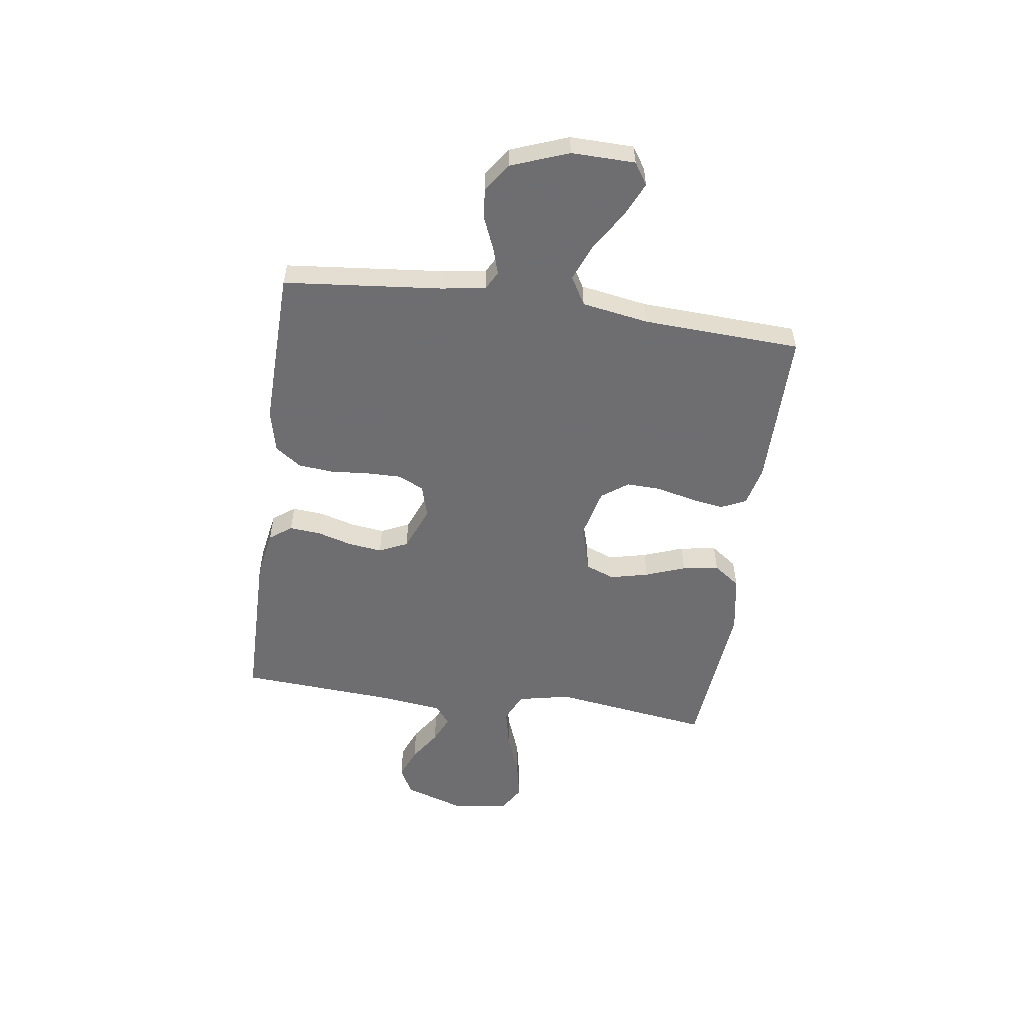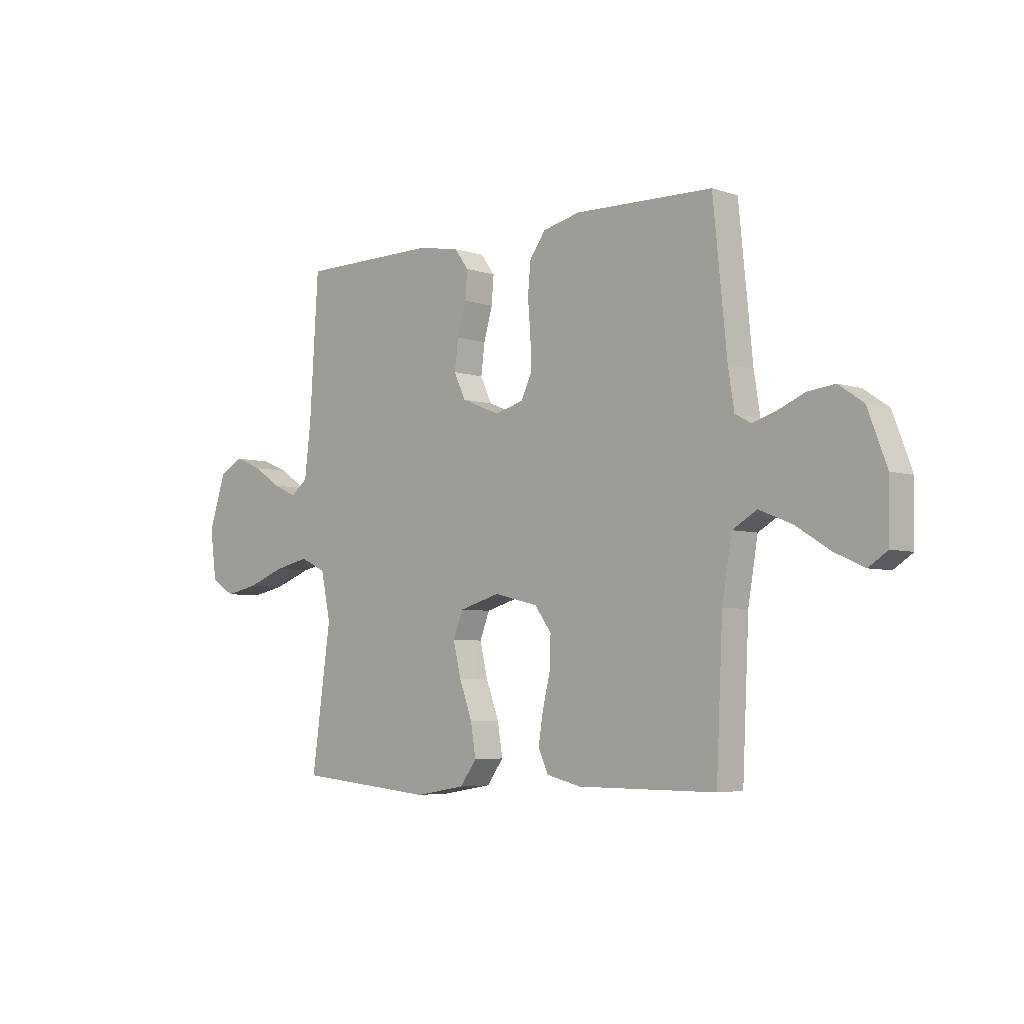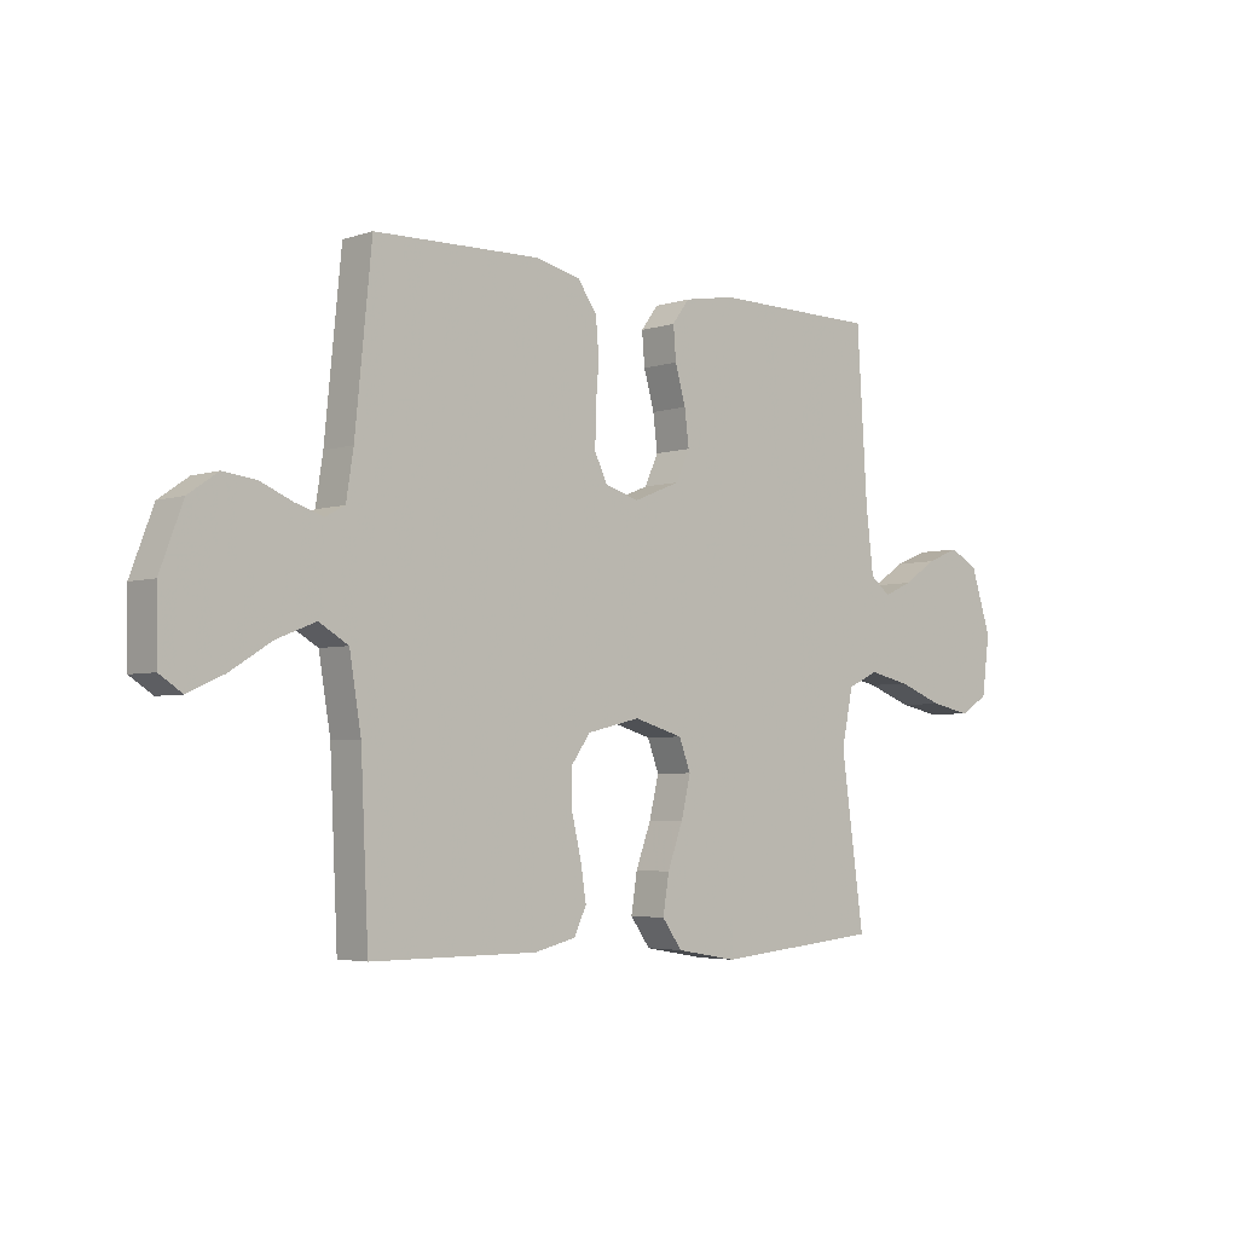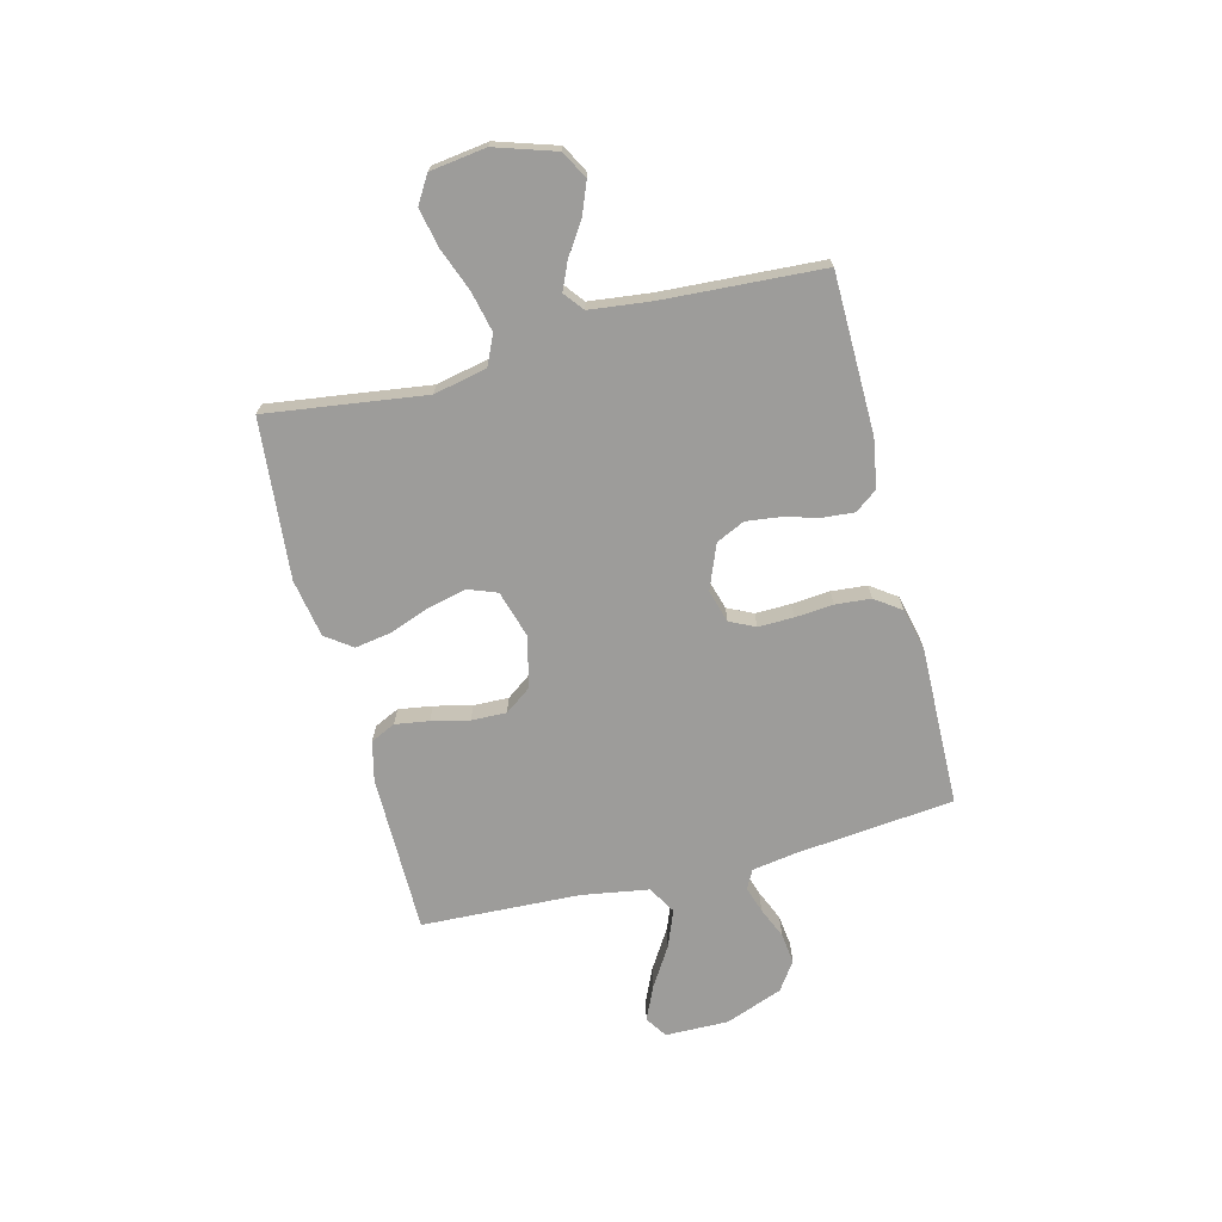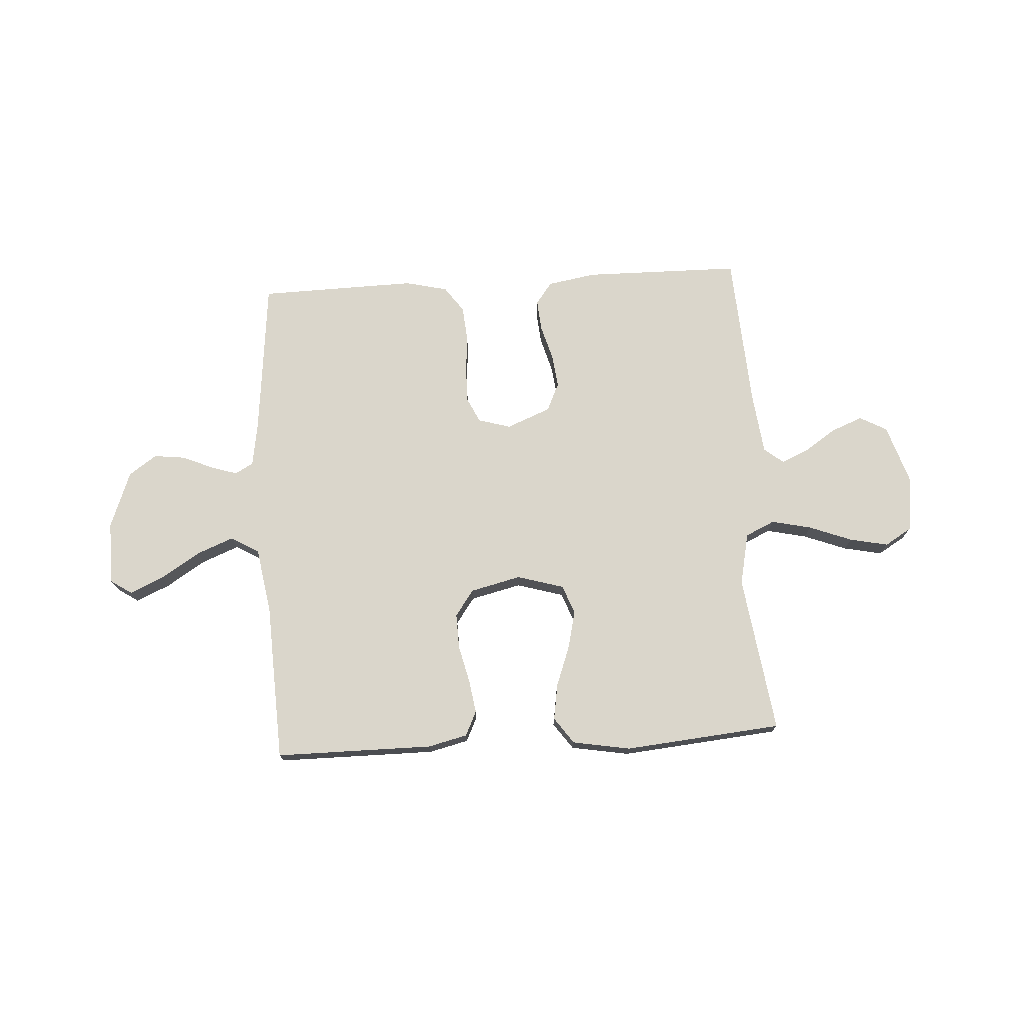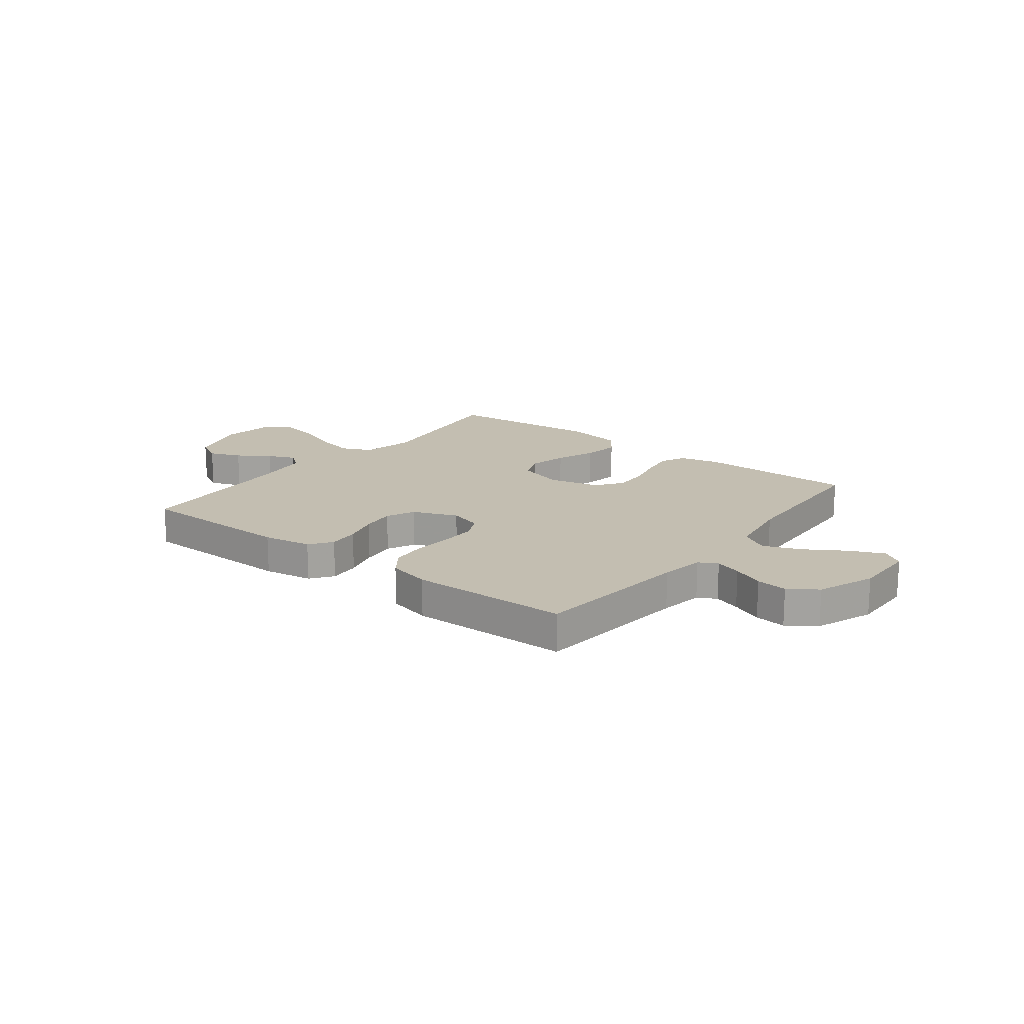
<metadata>
{"format":"obj","ext":"obj","renderer":"f3d","projection":"perspective","resolution":1024,"background":"white","views":[{"elev":-54.4,"azim":81.9,"up":"+Y"},{"elev":-4.9,"azim":43.8,"up":"+Z"},{"elev":-4.0,"azim":137.1,"up":"+Z"},{"elev":-70.1,"azim":-75.5,"up":"+Y"},{"elev":73.8,"azim":176.6,"up":"+Y"},{"elev":17.2,"azim":37.9,"up":"+Y"}]}
</metadata>
<code>
v -0.5 0.07 0.5
v -0.2 0.07 0.503
v -0.108 0.07 0.487
v -0.077 0.07 0.445
v -0.082 0.07 0.386
v -0.101 0.07 0.319
v -0.109 0.07 0.255
v -0.084 0.07 0.201
v 0 0.07 0.167
v 0.062 0.07 0.185
v 0.085 0.07 0.233
v 0.084 0.07 0.3
v 0.078 0.07 0.372
v 0.084 0.07 0.439
v 0.119 0.07 0.488
v 0.2 0.07 0.507
v 0.5 0.07 0.5
v 0.53 0.07 0.2
v 0.543 0.07 0.117
v 0.578 0.07 0.098
v 0.628 0.07 0.114
v 0.687 0.07 0.139
v 0.746 0.07 0.146
v 0.799 0.07 0.109
v 0.84 0.07 0
v 0.838 0.07 -0.12
v 0.797 0.07 -0.147
v 0.733 0.07 -0.118
v 0.658 0.07 -0.071
v 0.588 0.07 -0.043
v 0.535 0.07 -0.074
v 0.514 0.07 -0.2
v 0.5 0.07 -0.5
v 0.2 0.07 -0.5
v 0.125 0.07 -0.482
v 0.103 0.07 -0.435
v 0.113 0.07 -0.371
v 0.13 0.07 -0.3
v 0.132 0.07 -0.234
v 0.096 0.07 -0.184
v 0 0.07 -0.161
v -0.089 0.07 -0.187
v -0.11 0.07 -0.242
v -0.093 0.07 -0.314
v -0.065 0.07 -0.39
v -0.054 0.07 -0.459
v -0.09 0.07 -0.509
v -0.2 0.07 -0.528
v -0.5 0.07 -0.5
v -0.458 0.07 -0.2
v -0.479 0.07 -0.1
v -0.535 0.07 -0.074
v -0.611 0.07 -0.091
v -0.693 0.07 -0.122
v -0.766 0.07 -0.137
v -0.817 0.07 -0.106
v -0.831 0.07 0
v -0.794 0.07 0.114
v -0.742 0.07 0.142
v -0.682 0.07 0.118
v -0.622 0.07 0.078
v -0.57 0.07 0.055
v -0.533 0.07 0.084
v -0.519 0.07 0.2
v -0.5 0 0.5
v -0.2 0 0.503
v -0.108 0 0.487
v -0.077 0 0.445
v -0.082 0 0.386
v -0.101 0 0.319
v -0.109 0 0.255
v -0.084 0 0.201
v 0 0 0.167
v 0.062 0 0.185
v 0.085 0 0.233
v 0.084 0 0.3
v 0.078 0 0.372
v 0.084 0 0.439
v 0.119 0 0.488
v 0.2 0 0.507
v 0.5 0 0.5
v 0.53 0 0.2
v 0.543 0 0.117
v 0.578 0 0.098
v 0.628 0 0.114
v 0.687 0 0.139
v 0.746 0 0.146
v 0.799 0 0.109
v 0.84 0 0
v 0.838 0 -0.12
v 0.797 0 -0.147
v 0.733 0 -0.118
v 0.658 0 -0.071
v 0.588 0 -0.043
v 0.535 0 -0.074
v 0.514 0 -0.2
v 0.5 0 -0.5
v 0.2 0 -0.5
v 0.125 0 -0.482
v 0.103 0 -0.435
v 0.113 0 -0.371
v 0.13 0 -0.3
v 0.132 0 -0.234
v 0.096 0 -0.184
v 0 0 -0.161
v -0.089 0 -0.187
v -0.11 0 -0.242
v -0.093 0 -0.314
v -0.065 0 -0.39
v -0.054 0 -0.459
v -0.09 0 -0.509
v -0.2 0 -0.528
v -0.5 0 -0.5
v -0.458 0 -0.2
v -0.479 0 -0.1
v -0.535 0 -0.074
v -0.611 0 -0.091
v -0.693 0 -0.122
v -0.766 0 -0.137
v -0.817 0 -0.106
v -0.831 0 0
v -0.794 0 0.114
v -0.742 0 0.142
v -0.682 0 0.118
v -0.622 0 0.078
v -0.57 0 0.055
v -0.533 0 0.084
v -0.519 0 0.2
f 59 60 61
f 58 59 61
f 57 58 61
f 56 57 61
f 55 56 61
f 54 55 61
f 53 54 61
f 52 53 61 62
f 51 52 62 63
f 48 49 50
f 47 48 50
f 46 47 50
f 45 46 50
f 44 45 50
f 43 44 50 51
f 51 63 64
f 43 51 64
f 42 43 64
f 36 37 38
f 35 36 38
f 34 35 38
f 33 34 38
f 32 33 38
f 31 32 38 39
f 30 31 39 40
f 27 28 29
f 26 27 29
f 25 26 29
f 24 25 29
f 23 24 29
f 22 23 29
f 21 22 29
f 20 21 29 30
f 30 40 41
f 20 30 41
f 19 20 41
f 16 17 18
f 15 16 18
f 14 15 18
f 13 14 18
f 12 13 18
f 11 12 18 19
f 4 5 6
f 3 4 6
f 2 3 6
f 1 2 6
f 64 1 6
f 64 6 7
f 42 64 7 8
f 19 41 42
f 11 19 42
f 10 11 42
f 9 10 42
f 8 9 42
f 125 124 123
f 125 123 122
f 125 122 121
f 125 121 120
f 125 120 119
f 125 119 118
f 125 118 117
f 126 125 117 116
f 127 126 116 115
f 114 113 112
f 114 112 111
f 114 111 110
f 114 110 109
f 114 109 108
f 115 114 108 107
f 128 127 115
f 128 115 107
f 128 107 106
f 102 101 100
f 102 100 99
f 102 99 98
f 102 98 97
f 102 97 96
f 103 102 96 95
f 104 103 95 94
f 93 92 91
f 93 91 90
f 93 90 89
f 93 89 88
f 93 88 87
f 93 87 86
f 93 86 85
f 94 93 85 84
f 105 104 94
f 105 94 84
f 105 84 83
f 82 81 80
f 82 80 79
f 82 79 78
f 82 78 77
f 82 77 76
f 83 82 76 75
f 70 69 68
f 70 68 67
f 70 67 66
f 70 66 65
f 70 65 128
f 71 70 128
f 72 71 128 106
f 106 105 83
f 106 83 75
f 106 75 74
f 106 74 73
f 106 73 72
f 1 65 66 2
f 2 66 67 3
f 3 67 68 4
f 4 68 69 5
f 5 69 70 6
f 6 70 71 7
f 7 71 72 8
f 8 72 73 9
f 9 73 74 10
f 10 74 75 11
f 11 75 76 12
f 12 76 77 13
f 13 77 78 14
f 14 78 79 15
f 15 79 80 16
f 16 80 81 17
f 17 81 82 18
f 18 82 83 19
f 19 83 84 20
f 20 84 85 21
f 21 85 86 22
f 22 86 87 23
f 23 87 88 24
f 24 88 89 25
f 25 89 90 26
f 26 90 91 27
f 27 91 92 28
f 28 92 93 29
f 29 93 94 30
f 30 94 95 31
f 31 95 96 32
f 32 96 97 33
f 33 97 98 34
f 34 98 99 35
f 35 99 100 36
f 36 100 101 37
f 37 101 102 38
f 38 102 103 39
f 39 103 104 40
f 40 104 105 41
f 41 105 106 42
f 42 106 107 43
f 43 107 108 44
f 44 108 109 45
f 45 109 110 46
f 46 110 111 47
f 47 111 112 48
f 48 112 113 49
f 49 113 114 50
f 50 114 115 51
f 51 115 116 52
f 52 116 117 53
f 53 117 118 54
f 54 118 119 55
f 55 119 120 56
f 56 120 121 57
f 57 121 122 58
f 58 122 123 59
f 59 123 124 60
f 60 124 125 61
f 61 125 126 62
f 62 126 127 63
f 63 127 128 64
f 64 128 65 1

</code>
